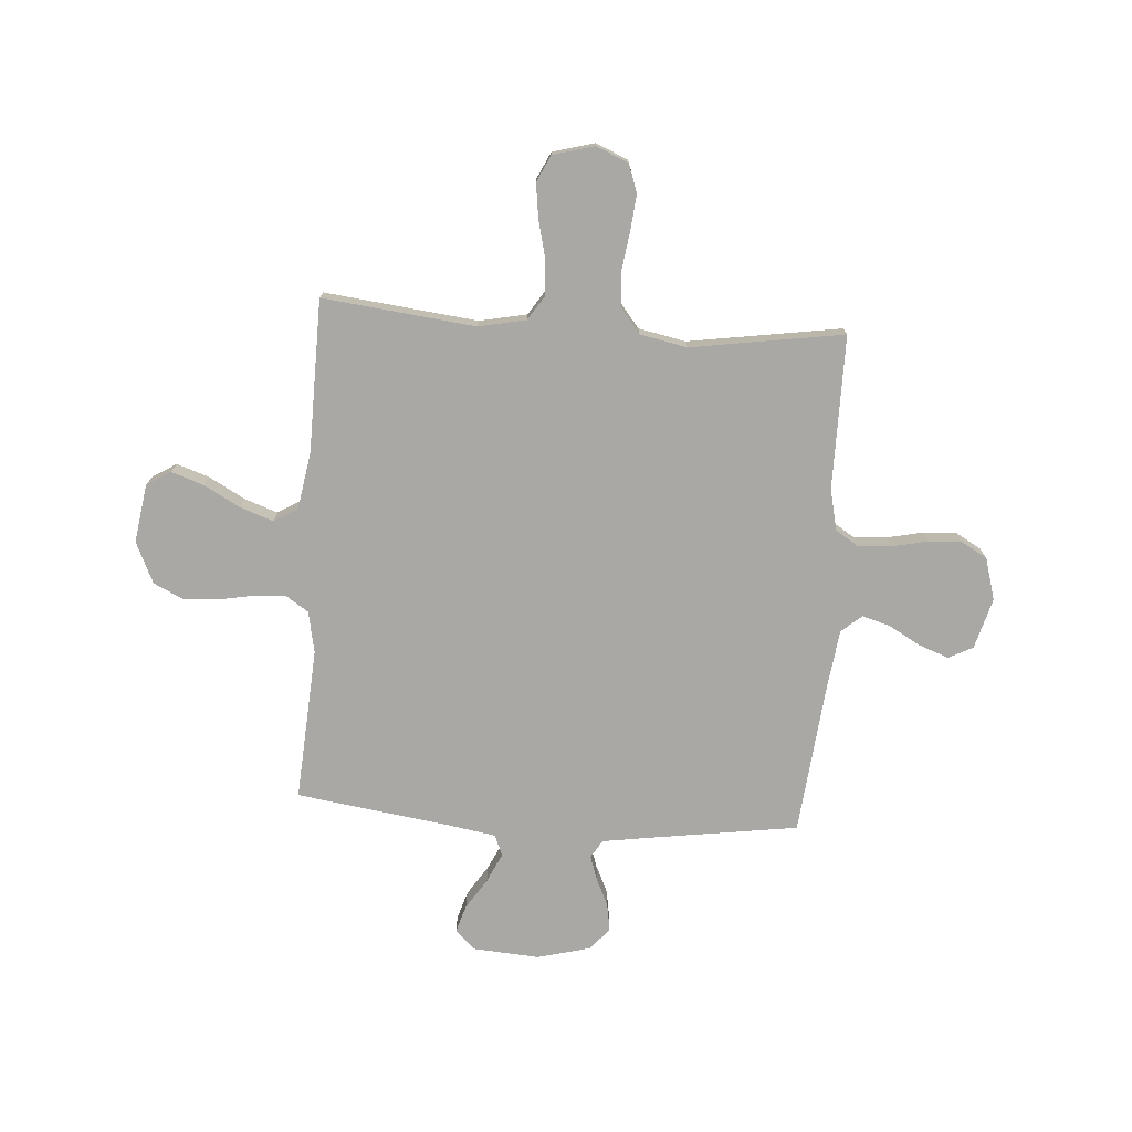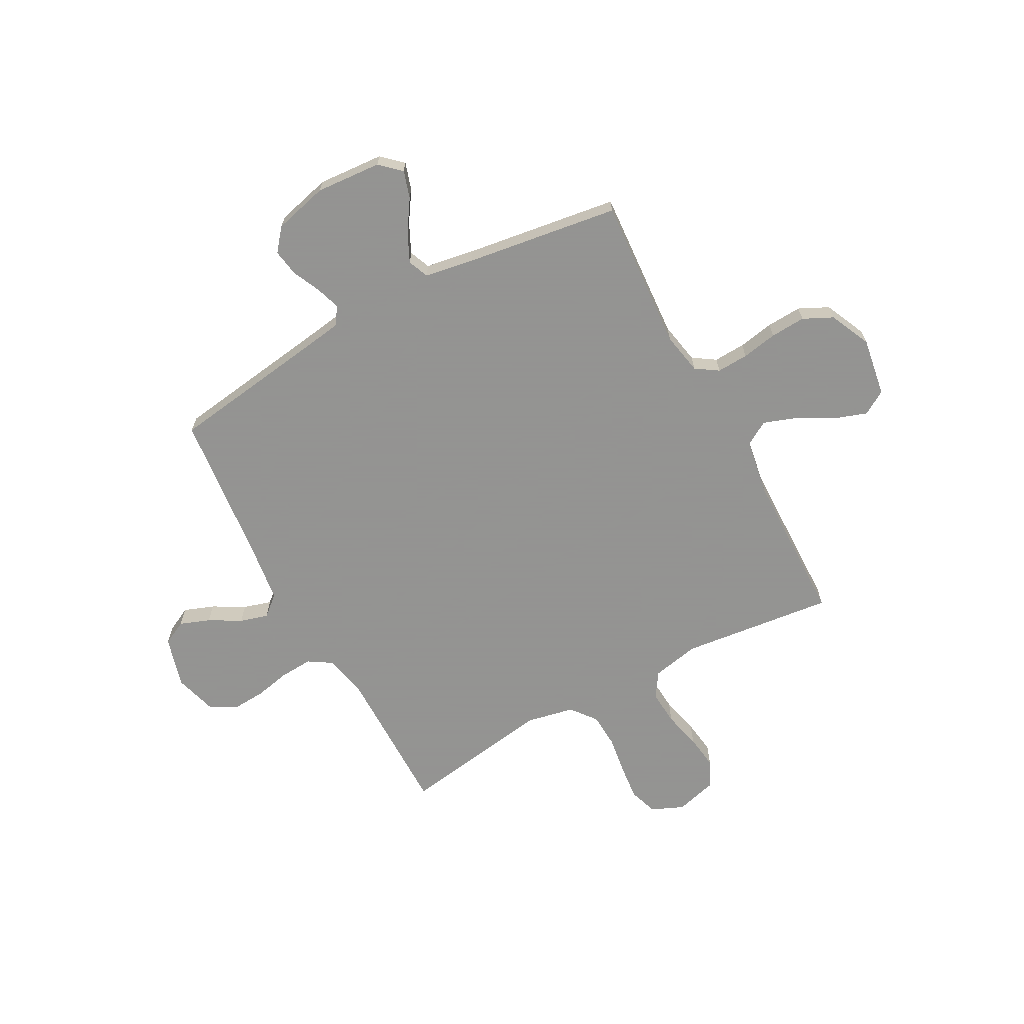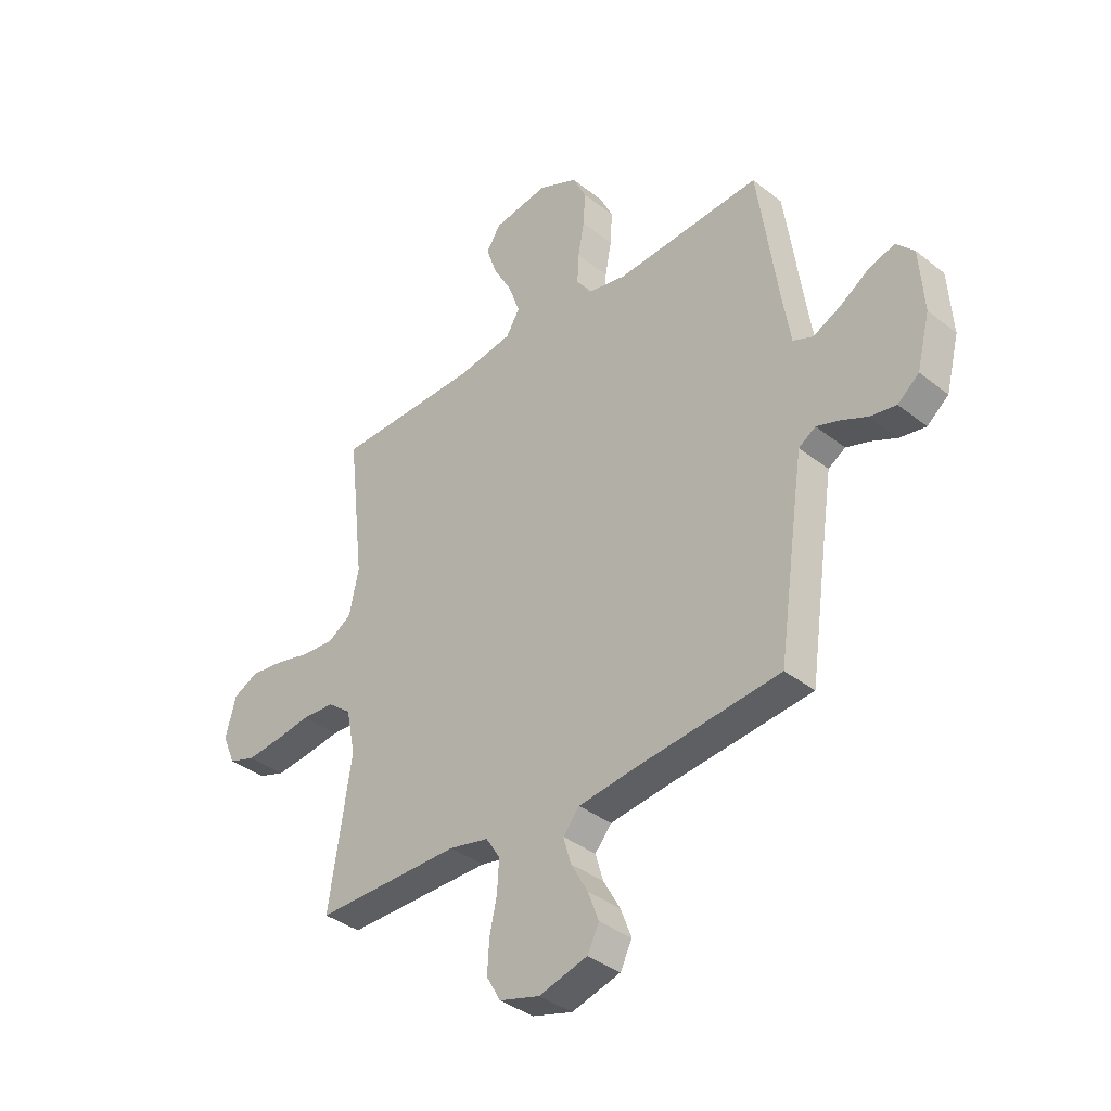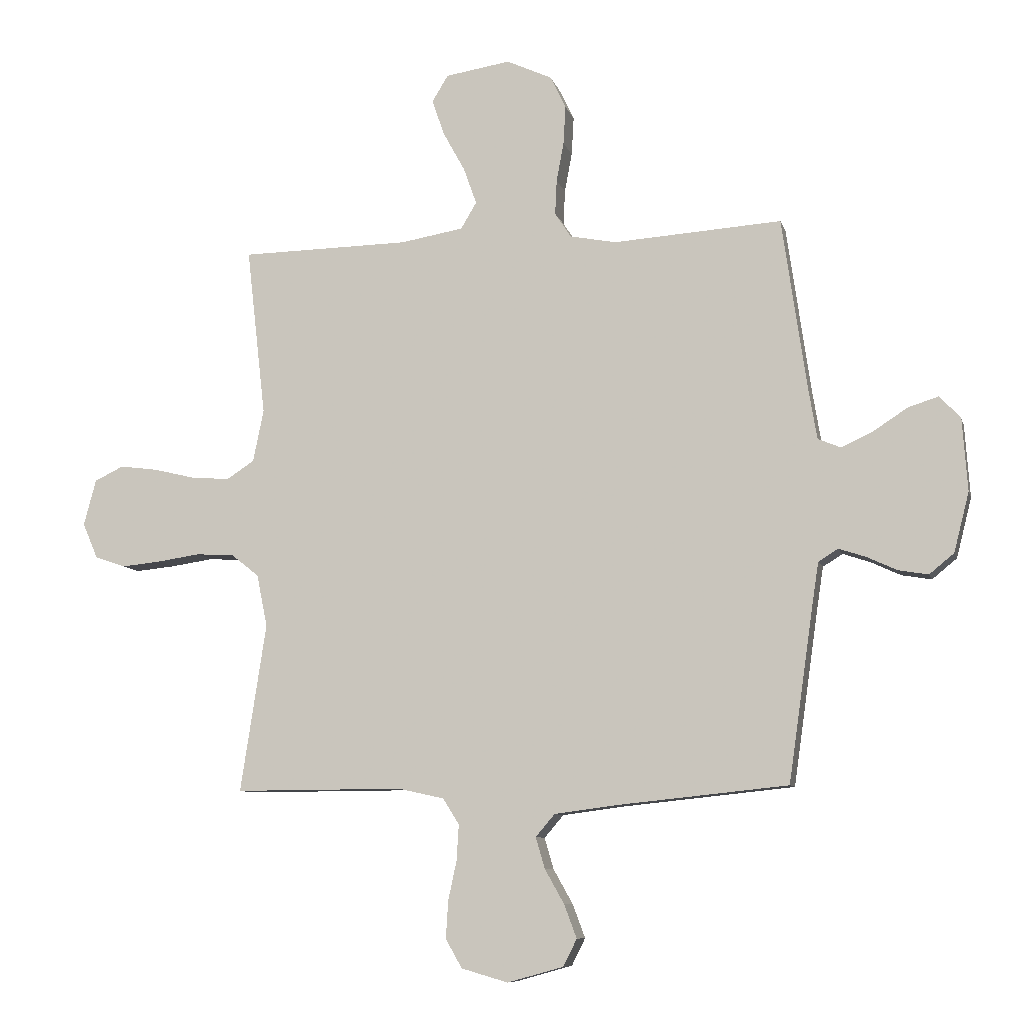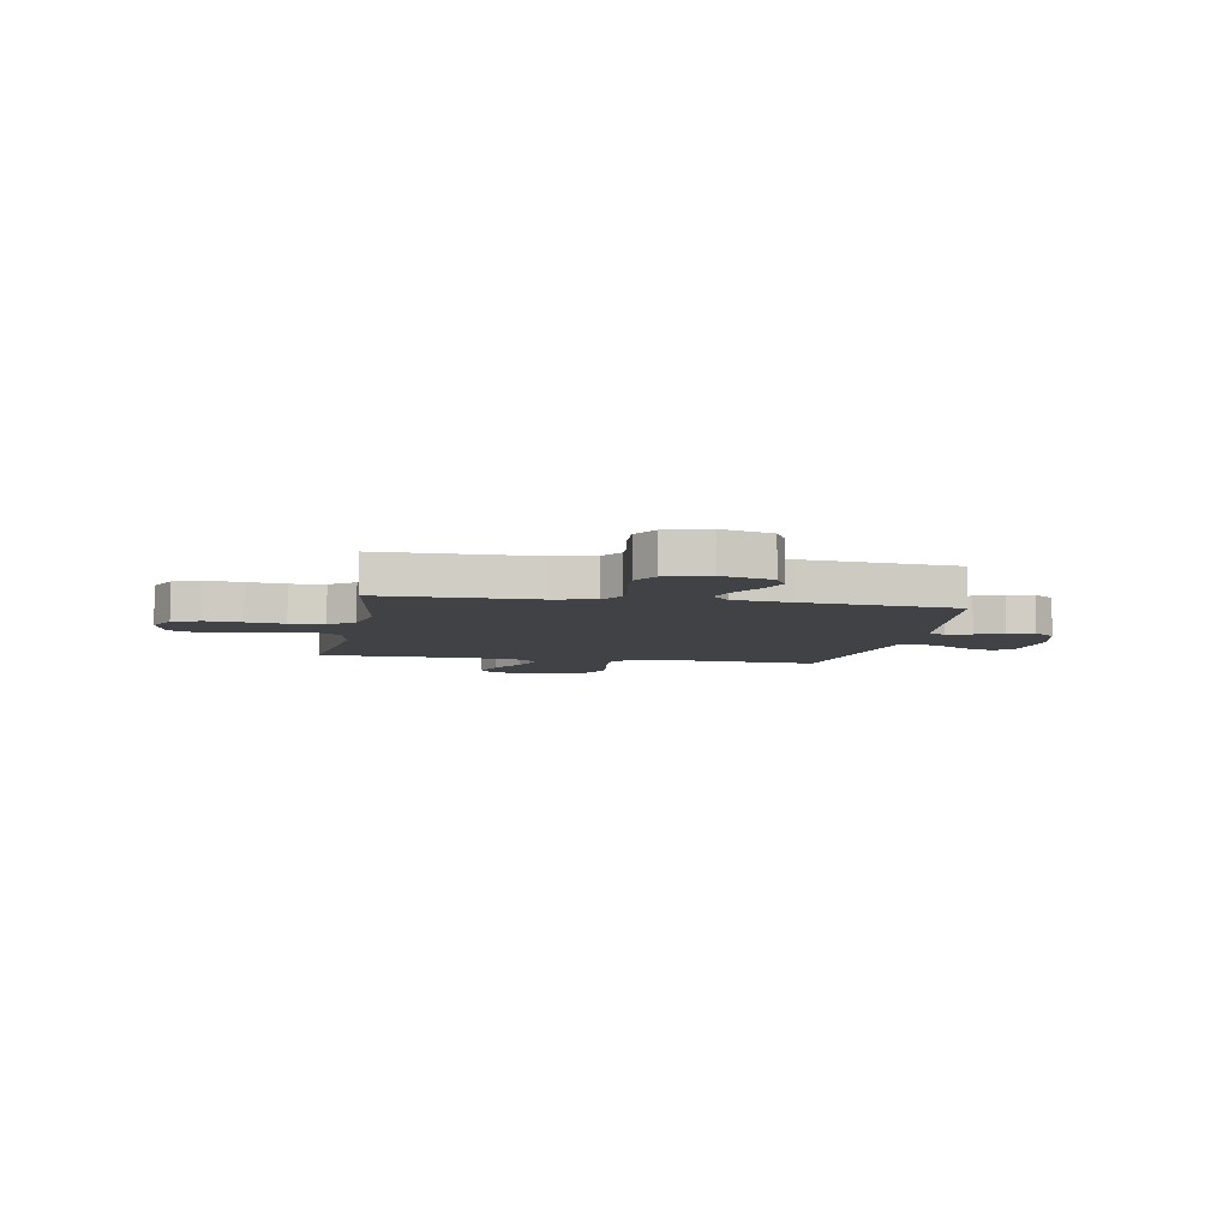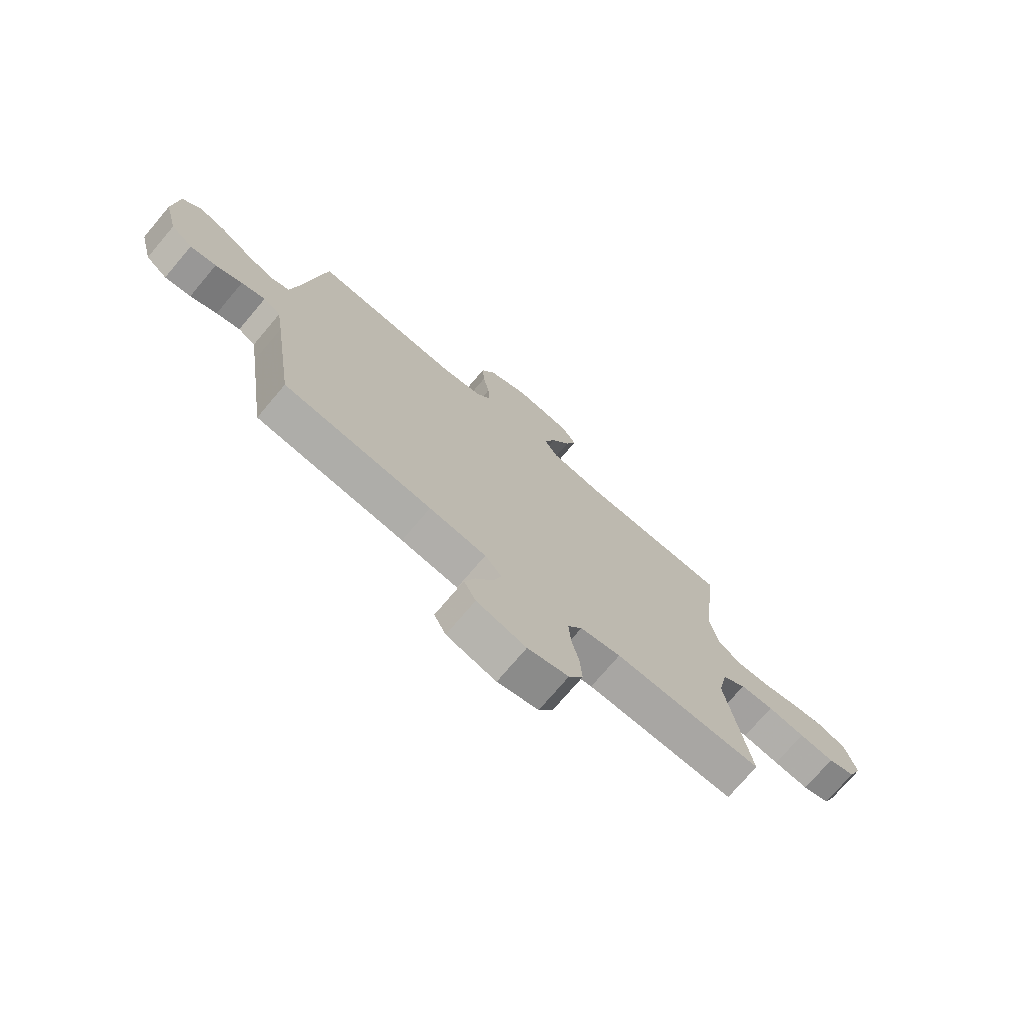
<metadata>
{"format":"obj","ext":"obj","renderer":"f3d","projection":"perspective","resolution":1024,"background":"white","views":[{"elev":-75.0,"azim":86.0,"up":"+Y"},{"elev":-66.9,"azim":-61.6,"up":"+Y"},{"elev":-37.4,"azim":-135.2,"up":"+Z"},{"elev":-8.7,"azim":-166.3,"up":"+Z"},{"elev":-6.4,"azim":169.7,"up":"+Y"},{"elev":-74.2,"azim":-40.3,"up":"+Z"}]}
</metadata>
<code>
v -0.5 0.07 0.5
v -0.2 0.07 0.48
v -0.118 0.07 0.496
v -0.089 0.07 0.54
v -0.092 0.07 0.602
v -0.105 0.07 0.672
v -0.109 0.07 0.741
v -0.081 0.07 0.799
v 0 0.07 0.836
v 0.115 0.07 0.818
v 0.144 0.07 0.771
v 0.122 0.07 0.707
v 0.083 0.07 0.636
v 0.06 0.07 0.571
v 0.088 0.07 0.524
v 0.2 0.07 0.505
v 0.5 0.07 0.5
v 0.466 0.07 0.2
v 0.485 0.07 0.107
v 0.534 0.07 0.075
v 0.602 0.07 0.08
v 0.676 0.07 0.098
v 0.744 0.07 0.107
v 0.796 0.07 0.082
v 0.818 0.07 0
v 0.791 0.07 -0.063
v 0.736 0.07 -0.082
v 0.665 0.07 -0.075
v 0.59 0.07 -0.064
v 0.522 0.07 -0.068
v 0.473 0.07 -0.107
v 0.454 0.07 -0.2
v 0.5 0.07 -0.5
v 0.2 0.07 -0.499
v 0.118 0.07 -0.517
v 0.089 0.07 -0.563
v 0.093 0.07 -0.627
v 0.108 0.07 -0.697
v 0.112 0.07 -0.763
v 0.083 0.07 -0.814
v 0 0.07 -0.838
v -0.1 0.07 -0.81
v -0.124 0.07 -0.762
v -0.102 0.07 -0.703
v -0.067 0.07 -0.641
v -0.051 0.07 -0.586
v -0.085 0.07 -0.546
v -0.2 0.07 -0.531
v -0.5 0.07 -0.5
v -0.543 0.07 -0.2
v -0.556 0.07 -0.114
v -0.591 0.07 -0.092
v -0.639 0.07 -0.108
v -0.693 0.07 -0.133
v -0.746 0.07 -0.142
v -0.79 0.07 -0.106
v -0.817 0.07 0
v -0.808 0.07 0.129
v -0.771 0.07 0.169
v -0.717 0.07 0.152
v -0.657 0.07 0.113
v -0.6 0.07 0.086
v -0.559 0.07 0.103
v -0.543 0.07 0.2
v -0.5 0 0.5
v -0.2 0 0.48
v -0.118 0 0.496
v -0.089 0 0.54
v -0.092 0 0.602
v -0.105 0 0.672
v -0.109 0 0.741
v -0.081 0 0.799
v 0 0 0.836
v 0.115 0 0.818
v 0.144 0 0.771
v 0.122 0 0.707
v 0.083 0 0.636
v 0.06 0 0.571
v 0.088 0 0.524
v 0.2 0 0.505
v 0.5 0 0.5
v 0.466 0 0.2
v 0.485 0 0.107
v 0.534 0 0.075
v 0.602 0 0.08
v 0.676 0 0.098
v 0.744 0 0.107
v 0.796 0 0.082
v 0.818 0 0
v 0.791 0 -0.063
v 0.736 0 -0.082
v 0.665 0 -0.075
v 0.59 0 -0.064
v 0.522 0 -0.068
v 0.473 0 -0.107
v 0.454 0 -0.2
v 0.5 0 -0.5
v 0.2 0 -0.499
v 0.118 0 -0.517
v 0.089 0 -0.563
v 0.093 0 -0.627
v 0.108 0 -0.697
v 0.112 0 -0.763
v 0.083 0 -0.814
v 0 0 -0.838
v -0.1 0 -0.81
v -0.124 0 -0.762
v -0.102 0 -0.703
v -0.067 0 -0.641
v -0.051 0 -0.586
v -0.085 0 -0.546
v -0.2 0 -0.531
v -0.5 0 -0.5
v -0.543 0 -0.2
v -0.556 0 -0.114
v -0.591 0 -0.092
v -0.639 0 -0.108
v -0.693 0 -0.133
v -0.746 0 -0.142
v -0.79 0 -0.106
v -0.817 0 0
v -0.808 0 0.129
v -0.771 0 0.169
v -0.717 0 0.152
v -0.657 0 0.113
v -0.6 0 0.086
v -0.559 0 0.103
v -0.543 0 0.2
f 59 60 61
f 58 59 61
f 57 58 61
f 56 57 61
f 55 56 61
f 54 55 61
f 53 54 61
f 52 53 61 62
f 51 52 62 63
f 48 49 50
f 51 63 64
f 50 51 64
f 48 50 64
f 47 48 64
f 43 44 45
f 42 43 45
f 41 42 45
f 40 41 45
f 39 40 45
f 38 39 45
f 37 38 45
f 36 37 45 46
f 64 1 2
f 47 64 2
f 46 47 2
f 36 46 2
f 35 36 2
f 27 28 29
f 26 27 29
f 25 26 29
f 24 25 29
f 23 24 29
f 22 23 29
f 21 22 29
f 20 21 29 30
f 19 20 30 31
f 16 17 18
f 19 31 32
f 18 19 32
f 16 18 32
f 15 16 32
f 11 12 13
f 10 11 13
f 9 10 13
f 8 9 13
f 7 8 13
f 6 7 13
f 5 6 13
f 4 5 13 14
f 32 33 34
f 15 32 34
f 14 15 34
f 4 14 34
f 3 4 34
f 2 3 34 35
f 125 124 123
f 125 123 122
f 125 122 121
f 125 121 120
f 125 120 119
f 125 119 118
f 125 118 117
f 126 125 117 116
f 127 126 116 115
f 114 113 112
f 128 127 115
f 128 115 114
f 128 114 112
f 128 112 111
f 109 108 107
f 109 107 106
f 109 106 105
f 109 105 104
f 109 104 103
f 109 103 102
f 109 102 101
f 110 109 101 100
f 66 65 128
f 66 128 111
f 66 111 110
f 66 110 100
f 66 100 99
f 93 92 91
f 93 91 90
f 93 90 89
f 93 89 88
f 93 88 87
f 93 87 86
f 93 86 85
f 94 93 85 84
f 95 94 84 83
f 82 81 80
f 96 95 83
f 96 83 82
f 96 82 80
f 96 80 79
f 77 76 75
f 77 75 74
f 77 74 73
f 77 73 72
f 77 72 71
f 77 71 70
f 77 70 69
f 78 77 69 68
f 98 97 96
f 98 96 79
f 98 79 78
f 98 78 68
f 98 68 67
f 99 98 67 66
f 1 65 66 2
f 2 66 67 3
f 3 67 68 4
f 4 68 69 5
f 5 69 70 6
f 6 70 71 7
f 7 71 72 8
f 8 72 73 9
f 9 73 74 10
f 10 74 75 11
f 11 75 76 12
f 12 76 77 13
f 13 77 78 14
f 14 78 79 15
f 15 79 80 16
f 16 80 81 17
f 17 81 82 18
f 18 82 83 19
f 19 83 84 20
f 20 84 85 21
f 21 85 86 22
f 22 86 87 23
f 23 87 88 24
f 24 88 89 25
f 25 89 90 26
f 26 90 91 27
f 27 91 92 28
f 28 92 93 29
f 29 93 94 30
f 30 94 95 31
f 31 95 96 32
f 32 96 97 33
f 33 97 98 34
f 34 98 99 35
f 35 99 100 36
f 36 100 101 37
f 37 101 102 38
f 38 102 103 39
f 39 103 104 40
f 40 104 105 41
f 41 105 106 42
f 42 106 107 43
f 43 107 108 44
f 44 108 109 45
f 45 109 110 46
f 46 110 111 47
f 47 111 112 48
f 48 112 113 49
f 49 113 114 50
f 50 114 115 51
f 51 115 116 52
f 52 116 117 53
f 53 117 118 54
f 54 118 119 55
f 55 119 120 56
f 56 120 121 57
f 57 121 122 58
f 58 122 123 59
f 59 123 124 60
f 60 124 125 61
f 61 125 126 62
f 62 126 127 63
f 63 127 128 64
f 64 128 65 1

</code>
